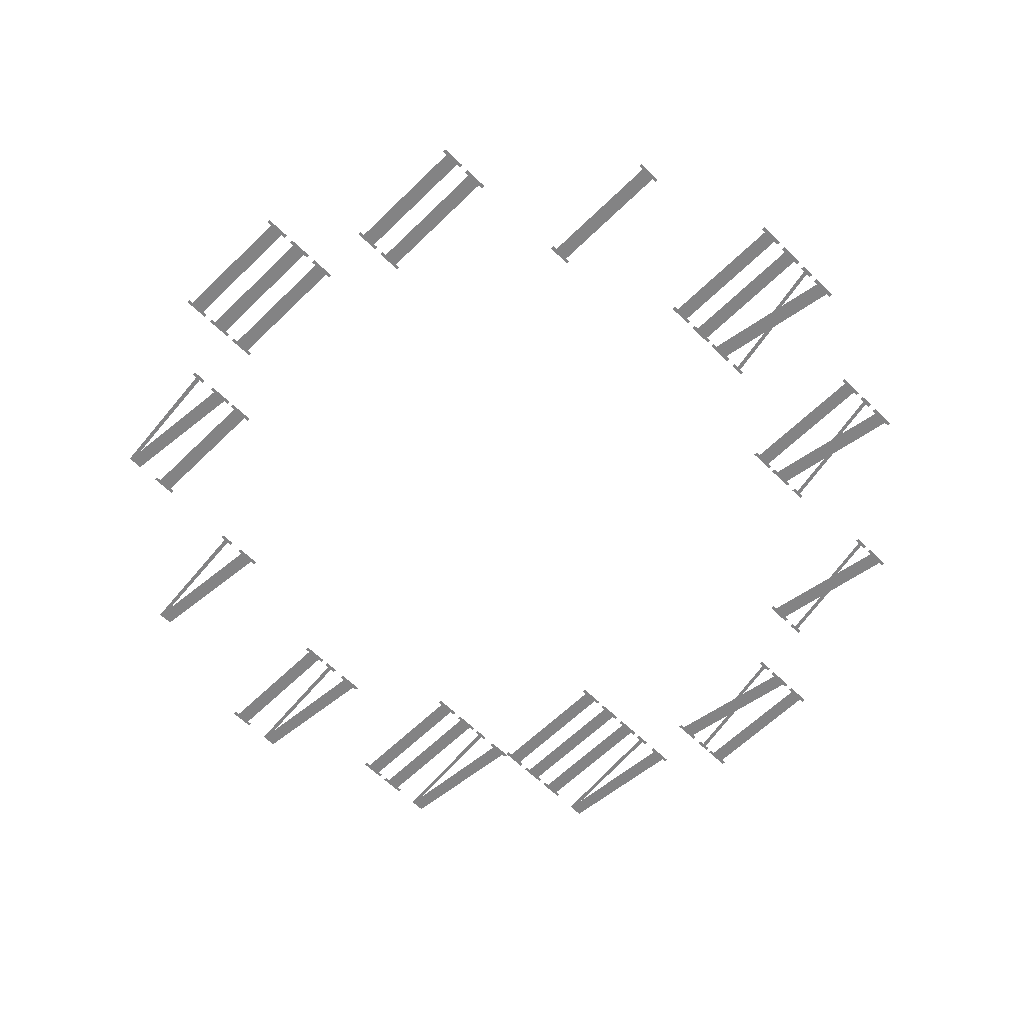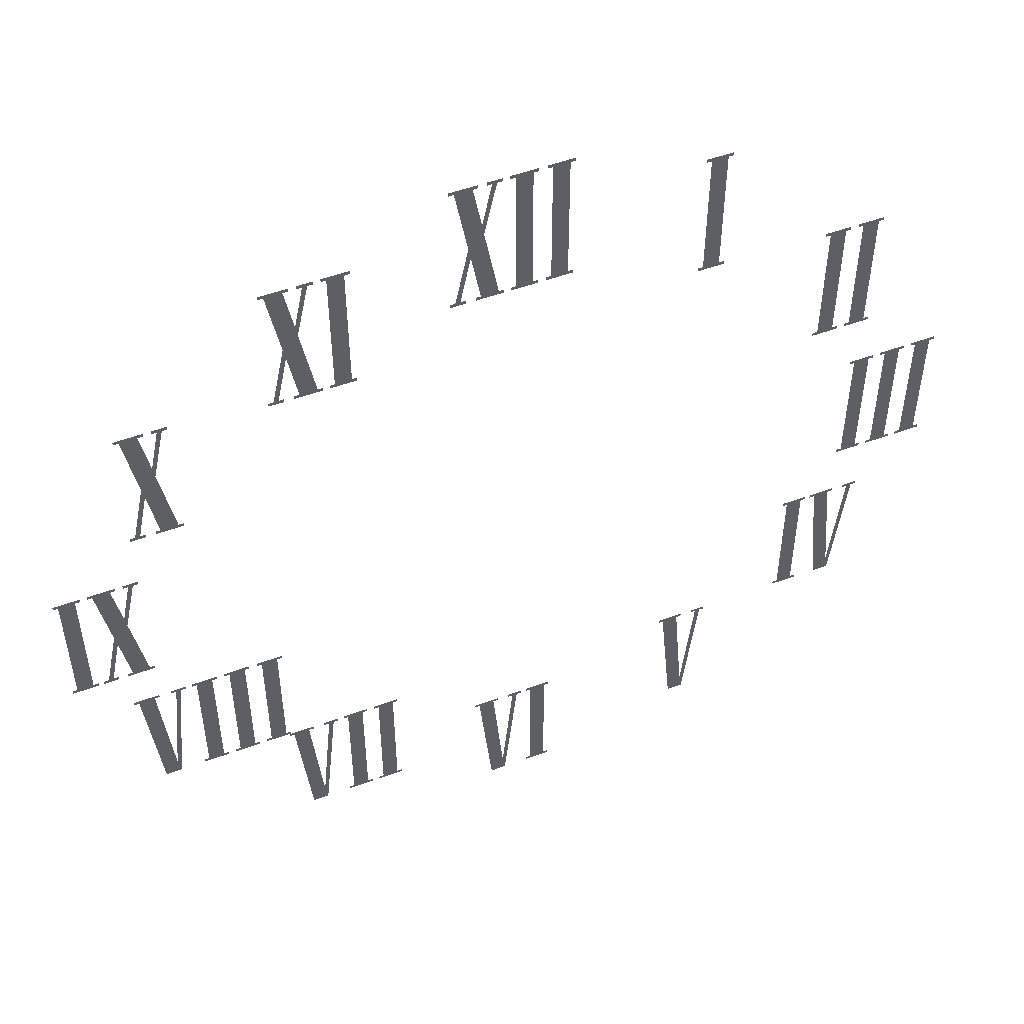
<metadata>
{"format":"obj","ext":"obj","renderer":"f3d","projection":"perspective","resolution":1024,"background":"white","views":[{"elev":-61.2,"azim":-45.1,"up":"+Y"},{"elev":51.8,"azim":158.3,"up":"+Z"}]}
</metadata>
<code>
o Roman11
v 0.05801 0.0001 0.5333
v 0.01252 0.0001 0.5333
v 0.01252 0.0001 0.5394
v 0.02093 0.0001 0.5394
v 0.02258 0.0001 0.7635
v 0.01417 0.0001 0.7635
v 0.01417 0.0001 0.7696
v 0.03873 0.0001 0.7696
v 0.03873 0.0001 0.7635
v 0.03032 0.0001 0.7635
v 0.04318 0.0001 0.6672
v 0.04614 0.0001 0.6865
v 0.05966 0.0001 0.7635
v 0.05125 0.0001 0.7635
v 0.05125 0.0001 0.7696
v 0.0969 0.0001 0.7696
v 0.0969 0.0001 0.7635
v 0.08833 0.0001 0.7635
v 0.06806 0.0001 0.6457
v 0.09014 0.0001 0.5394
v 0.09855 0.0001 0.5394
v 0.09855 0.0001 0.5333
v 0.07383 0.0001 0.5333
v 0.07383 0.0001 0.5394
v 0.08223 0.0001 0.5394
v 0.06443 0.0001 0.626
v 0.0496 0.0001 0.5394
v 0.05801 0.0001 0.5394
v 0.002307 0.0001 0.5333
v -0.04153 0.0001 0.5333
v -0.04153 0.0001 0.5394
v -0.03312 0.0001 0.5394
v -0.03312 0.0001 0.7635
v -0.04153 0.0001 0.7635
v -0.04153 0.0001 0.7696
v 0.002307 0.0001 0.7696
v 0.002307 0.0001 0.7635
v -0.006097 0.0001 0.7635
v -0.006097 0.0001 0.5394
v 0.002307 0.0001 0.5394
v -0.05471 0.0001 0.5333
v -0.09855 0.0001 0.5333
v -0.09855 0.0001 0.5394
v -0.09014 0.0001 0.5394
v -0.09014 0.0001 0.7635
v -0.09855 0.0001 0.7635
v -0.09855 0.0001 0.7696
v -0.05471 0.0001 0.7696
v -0.05471 0.0001 0.7635
v -0.06312 0.0001 0.7635
v -0.06312 0.0001 0.5394
v -0.05471 0.0001 0.5394
v -0.3085 0.0001 0.4541
v -0.3523 0.0001 0.4541
v -0.3523 0.0001 0.4602
v -0.3439 0.0001 0.4602
v -0.3439 0.0001 0.6843
v -0.3523 0.0001 0.6843
v -0.3523 0.0001 0.6904
v -0.3085 0.0001 0.6904
v -0.3085 0.0001 0.6843
v -0.3169 0.0001 0.6843
v -0.3169 0.0001 0.4602
v -0.3085 0.0001 0.4602
v -0.5288 0.0001 0.2163
v -0.5727 0.0001 0.2163
v -0.5727 0.0001 0.2224
v -0.5643 0.0001 0.2224
v -0.5643 0.0001 0.4465
v -0.5727 0.0001 0.4465
v -0.5727 0.0001 0.4526
v -0.5288 0.0001 0.4526
v -0.5288 0.0001 0.4465
v -0.5372 0.0001 0.4465
v -0.5372 0.0001 0.2224
v -0.5288 0.0001 0.2224
v -0.5858 0.0001 0.2163
v -0.6297 0.0001 0.2163
v -0.6297 0.0001 0.2224
v -0.6213 0.0001 0.2224
v -0.6213 0.0001 0.4465
v -0.6297 0.0001 0.4465
v -0.6297 0.0001 0.4526
v -0.5858 0.0001 0.4526
v -0.5858 0.0001 0.4465
v -0.5943 0.0001 0.4465
v -0.5943 0.0001 0.2224
v -0.5858 0.0001 0.2224
v -0.609 0.0001 -0.1182
v -0.6528 0.0001 -0.1182
v -0.6528 0.0001 -0.1121
v -0.6444 0.0001 -0.1121
v -0.6444 0.0001 0.1121
v -0.6528 0.0001 0.1121
v -0.6528 0.0001 0.1182
v -0.609 0.0001 0.1182
v -0.609 0.0001 0.1121
v -0.6174 0.0001 0.1121
v -0.6174 0.0001 -0.1121
v -0.609 0.0001 -0.1121
v -0.666 0.0001 -0.1182
v -0.7098 0.0001 -0.1182
v -0.7098 0.0001 -0.1121
v -0.7014 0.0001 -0.1121
v -0.7014 0.0001 0.1121
v -0.7098 0.0001 0.1121
v -0.7098 0.0001 0.1182
v -0.666 0.0001 0.1182
v -0.666 0.0001 0.1121
v -0.6744 0.0001 0.1121
v -0.6744 0.0001 -0.1121
v -0.666 0.0001 -0.1121
v -0.723 0.0001 -0.1182
v -0.7669 0.0001 -0.1182
v -0.7669 0.0001 -0.1121
v -0.7585 0.0001 -0.1121
v -0.7585 0.0001 0.1121
v -0.7669 0.0001 0.1121
v -0.7669 0.0001 0.1182
v -0.723 0.0001 0.1182
v -0.723 0.0001 0.1121
v -0.7314 0.0001 0.1121
v -0.7314 0.0001 -0.1121
v -0.723 0.0001 -0.1121
v -0.5161 0.0001 -0.4572
v -0.5599 0.0001 -0.4572
v -0.5599 0.0001 -0.4511
v -0.5515 0.0001 -0.4511
v -0.5515 0.0001 -0.227
v -0.5599 0.0001 -0.227
v -0.5599 0.0001 -0.2209
v -0.5161 0.0001 -0.2209
v -0.5161 0.0001 -0.227
v -0.5245 0.0001 -0.227
v -0.5245 0.0001 -0.4511
v -0.5161 0.0001 -0.4511
v -0.6501 0.0001 -0.227
v -0.6585 0.0001 -0.227
v -0.6585 0.0001 -0.2209
v -0.6331 0.0001 -0.2209
v -0.6331 0.0001 -0.227
v -0.6417 0.0001 -0.227
v -0.6221 0.0001 -0.4292
v -0.6044 0.0001 -0.227
v -0.6128 0.0001 -0.227
v -0.6128 0.0001 -0.2209
v -0.569 0.0001 -0.2209
v -0.569 0.0001 -0.227
v -0.5774 0.0001 -0.227
v -0.5995 0.0001 -0.4572
v -0.6264 0.0001 -0.4572
v -0.3689 0.0001 -0.4639
v -0.3773 0.0001 -0.4639
v -0.3773 0.0001 -0.4578
v -0.3519 0.0001 -0.4578
v -0.3519 0.0001 -0.4639
v -0.3605 0.0001 -0.4639
v -0.3409 0.0001 -0.6661
v -0.3232 0.0001 -0.4639
v -0.3316 0.0001 -0.4639
v -0.3316 0.0001 -0.4578
v -0.2878 0.0001 -0.4578
v -0.2878 0.0001 -0.4639
v -0.2962 0.0001 -0.4639
v -0.3183 0.0001 -0.6941
v -0.3451 0.0001 -0.6941
v -0.009311 0.0001 -0.5419
v -0.01772 0.0001 -0.5419
v -0.01772 0.0001 -0.5358
v 0.007663 0.0001 -0.5358
v 0.007663 0.0001 -0.5419
v -0.0009064 0.0001 -0.5419
v 0.0187 0.0001 -0.7441
v 0.03634 0.0001 -0.5419
v 0.02793 0.0001 -0.5419
v 0.02793 0.0001 -0.5358
v 0.07177 0.0001 -0.5358
v 0.07177 0.0001 -0.5419
v 0.06336 0.0001 -0.5419
v 0.04128 0.0001 -0.7721
v 0.01442 0.0001 -0.7721
v -0.02793 0.0001 -0.7721
v -0.07177 0.0001 -0.7721
v -0.07177 0.0001 -0.766
v -0.06336 0.0001 -0.766
v -0.06336 0.0001 -0.5419
v -0.07177 0.0001 -0.5419
v -0.07177 0.0001 -0.5358
v -0.02793 0.0001 -0.5358
v -0.02793 0.0001 -0.5419
v -0.03634 0.0001 -0.5419
v -0.03634 0.0001 -0.766
v -0.02793 0.0001 -0.766
v 0.3381 0.0001 -0.4403
v 0.3297 0.0001 -0.4403
v 0.3297 0.0001 -0.4342
v 0.3551 0.0001 -0.4342
v 0.3551 0.0001 -0.4403
v 0.3465 0.0001 -0.4403
v 0.3661 0.0001 -0.6425
v 0.3837 0.0001 -0.4403
v 0.3753 0.0001 -0.4403
v 0.3753 0.0001 -0.4342
v 0.4192 0.0001 -0.4342
v 0.4192 0.0001 -0.4403
v 0.4108 0.0001 -0.4403
v 0.3887 0.0001 -0.6705
v 0.3618 0.0001 -0.6705
v 0.3195 0.0001 -0.6705
v 0.2756 0.0001 -0.6705
v 0.2756 0.0001 -0.6644
v 0.284 0.0001 -0.6644
v 0.284 0.0001 -0.4403
v 0.2756 0.0001 -0.4403
v 0.2756 0.0001 -0.4342
v 0.3195 0.0001 -0.4342
v 0.3195 0.0001 -0.4403
v 0.3111 0.0001 -0.4403
v 0.3111 0.0001 -0.6644
v 0.3195 0.0001 -0.6644
v 0.2624 0.0001 -0.6705
v 0.2186 0.0001 -0.6705
v 0.2186 0.0001 -0.6644
v 0.227 0.0001 -0.6644
v 0.227 0.0001 -0.4403
v 0.2186 0.0001 -0.4403
v 0.2186 0.0001 -0.4342
v 0.2624 0.0001 -0.4342
v 0.2624 0.0001 -0.4403
v 0.254 0.0001 -0.4403
v 0.254 0.0001 -0.6644
v 0.2624 0.0001 -0.6644
v 0.5927 0.0001 -0.2026
v 0.5843 0.0001 -0.2026
v 0.5843 0.0001 -0.1965
v 0.6096 0.0001 -0.1965
v 0.6096 0.0001 -0.2026
v 0.6011 0.0001 -0.2026
v 0.6207 0.0001 -0.4048
v 0.6383 0.0001 -0.2026
v 0.6299 0.0001 -0.2026
v 0.6299 0.0001 -0.1965
v 0.6737 0.0001 -0.1965
v 0.6737 0.0001 -0.2026
v 0.6653 0.0001 -0.2026
v 0.6432 0.0001 -0.4328
v 0.6164 0.0001 -0.4328
v 0.574 0.0001 -0.4328
v 0.5302 0.0001 -0.4328
v 0.5302 0.0001 -0.4267
v 0.5386 0.0001 -0.4267
v 0.5386 0.0001 -0.2026
v 0.5302 0.0001 -0.2026
v 0.5302 0.0001 -0.1965
v 0.574 0.0001 -0.1965
v 0.574 0.0001 -0.2026
v 0.5656 0.0001 -0.2026
v 0.5656 0.0001 -0.4267
v 0.574 0.0001 -0.4267
v 0.517 0.0001 -0.4328
v 0.4732 0.0001 -0.4328
v 0.4732 0.0001 -0.4267
v 0.4816 0.0001 -0.4267
v 0.4816 0.0001 -0.2026
v 0.4732 0.0001 -0.2026
v 0.4732 0.0001 -0.1965
v 0.517 0.0001 -0.1965
v 0.517 0.0001 -0.2026
v 0.5086 0.0001 -0.2026
v 0.5086 0.0001 -0.4267
v 0.517 0.0001 -0.4267
v 0.46 0.0001 -0.4328
v 0.4162 0.0001 -0.4328
v 0.4162 0.0001 -0.4267
v 0.4246 0.0001 -0.4267
v 0.4246 0.0001 -0.2026
v 0.4162 0.0001 -0.2026
v 0.4162 0.0001 -0.1965
v 0.46 0.0001 -0.1965
v 0.46 0.0001 -0.2026
v 0.4516 0.0001 -0.2026
v 0.4516 0.0001 -0.4267
v 0.46 0.0001 -0.4267
v 0.7668 0.0001 -0.1182
v 0.7229 0.0001 -0.1182
v 0.7229 0.0001 -0.1121
v 0.7313 0.0001 -0.1121
v 0.7313 0.0001 0.1121
v 0.7229 0.0001 0.1121
v 0.7229 0.0001 0.1182
v 0.7668 0.0001 0.1182
v 0.7668 0.0001 0.1121
v 0.7584 0.0001 0.1121
v 0.7584 0.0001 -0.1121
v 0.7668 0.0001 -0.1121
v 0.6733 0.0001 -0.1182
v 0.6279 0.0001 -0.1182
v 0.6279 0.0001 -0.1121
v 0.6363 0.0001 -0.1121
v 0.6379 0.0001 0.1121
v 0.6295 0.0001 0.1121
v 0.6295 0.0001 0.1182
v 0.6541 0.0001 0.1182
v 0.6541 0.0001 0.1121
v 0.6456 0.0001 0.1121
v 0.6585 0.0001 0.01582
v 0.6615 0.0001 0.0351
v 0.675 0.0001 0.1121
v 0.6666 0.0001 0.1121
v 0.6666 0.0001 0.1182
v 0.7122 0.0001 0.1182
v 0.7122 0.0001 0.1121
v 0.7037 0.0001 0.1121
v 0.6834 0.0001 -0.005768
v 0.7055 0.0001 -0.1121
v 0.7139 0.0001 -0.1121
v 0.7139 0.0001 -0.1182
v 0.6892 0.0001 -0.1182
v 0.6892 0.0001 -0.1121
v 0.6976 0.0001 -0.1121
v 0.6798 0.0001 -0.02538
v 0.6649 0.0001 -0.1121
v 0.6733 0.0001 -0.1121
v 0.5881 0.0001 0.22
v 0.5427 0.0001 0.22
v 0.5427 0.0001 0.2261
v 0.5511 0.0001 0.2261
v 0.5527 0.0001 0.4502
v 0.5443 0.0001 0.4502
v 0.5443 0.0001 0.4563
v 0.5689 0.0001 0.4563
v 0.5689 0.0001 0.4502
v 0.5605 0.0001 0.4502
v 0.5733 0.0001 0.354
v 0.5763 0.0001 0.3732
v 0.5898 0.0001 0.4502
v 0.5814 0.0001 0.4502
v 0.5814 0.0001 0.4563
v 0.627 0.0001 0.4563
v 0.627 0.0001 0.4502
v 0.6185 0.0001 0.4502
v 0.5982 0.0001 0.3324
v 0.6203 0.0001 0.2261
v 0.6287 0.0001 0.2261
v 0.6287 0.0001 0.22
v 0.604 0.0001 0.22
v 0.604 0.0001 0.2261
v 0.6124 0.0001 0.2261
v 0.5946 0.0001 0.3128
v 0.5797 0.0001 0.2261
v 0.5881 0.0001 0.2261
v 0.3487 0.0001 0.4348
v 0.3033 0.0001 0.4348
v 0.3033 0.0001 0.4409
v 0.3117 0.0001 0.4409
v 0.3133 0.0001 0.665
v 0.3049 0.0001 0.665
v 0.3049 0.0001 0.6711
v 0.3295 0.0001 0.6711
v 0.3295 0.0001 0.665
v 0.3211 0.0001 0.665
v 0.3339 0.0001 0.5688
v 0.3369 0.0001 0.588
v 0.3504 0.0001 0.665
v 0.342 0.0001 0.665
v 0.342 0.0001 0.6711
v 0.3876 0.0001 0.6711
v 0.3876 0.0001 0.665
v 0.3791 0.0001 0.665
v 0.3588 0.0001 0.5472
v 0.3809 0.0001 0.4409
v 0.3893 0.0001 0.4409
v 0.3893 0.0001 0.4348
v 0.3646 0.0001 0.4348
v 0.3646 0.0001 0.4409
v 0.373 0.0001 0.4409
v 0.3552 0.0001 0.5276
v 0.3403 0.0001 0.4409
v 0.3487 0.0001 0.4409
v 0.293 0.0001 0.4348
v 0.2492 0.0001 0.4348
v 0.2492 0.0001 0.4409
v 0.2576 0.0001 0.4409
v 0.2576 0.0001 0.665
v 0.2492 0.0001 0.665
v 0.2492 0.0001 0.6711
v 0.293 0.0001 0.6711
v 0.293 0.0001 0.665
v 0.2846 0.0001 0.665
v 0.2846 0.0001 0.4409
v 0.293 0.0001 0.4409
g Roman11
f 1 2 3
f 1 3 4
f 5 6 7
f 5 7 8
f 8 9 10
f 5 8 10
f 11 5 10
f 11 10 12
f 11 12 13
f 13 14 15
f 13 15 16
f 16 17 18
f 13 16 18
f 11 13 18
f 4 11 18
f 4 18 19
f 20 21 22
f 20 22 23
f 23 24 25
f 20 23 25
f 19 20 25
f 19 25 26
f 4 19 26
f 4 26 27
f 1 4 27
f 27 28 1
f 29 30 31
f 29 31 32
f 33 34 35
f 33 35 36
f 36 37 38
f 33 36 38
f 32 33 38
f 32 38 39
f 29 32 39
f 39 40 29
f 41 42 43
f 41 43 44
f 45 46 47
f 45 47 48
f 48 49 50
f 45 48 50
f 44 45 50
f 44 50 51
f 41 44 51
f 51 52 41
f 53 54 55
f 53 55 56
f 57 58 59
f 57 59 60
f 60 61 62
f 57 60 62
f 56 57 62
f 56 62 63
f 53 56 63
f 63 64 53
f 65 66 67
f 65 67 68
f 69 70 71
f 69 71 72
f 72 73 74
f 69 72 74
f 68 69 74
f 68 74 75
f 65 68 75
f 75 76 65
f 77 78 79
f 77 79 80
f 81 82 83
f 81 83 84
f 84 85 86
f 81 84 86
f 80 81 86
f 80 86 87
f 77 80 87
f 87 88 77
f 89 90 91
f 89 91 92
f 93 94 95
f 93 95 96
f 96 97 98
f 93 96 98
f 92 93 98
f 92 98 99
f 89 92 99
f 99 100 89
f 101 102 103
f 101 103 104
f 105 106 107
f 105 107 108
f 108 109 110
f 105 108 110
f 104 105 110
f 104 110 111
f 101 104 111
f 111 112 101
f 113 114 115
f 113 115 116
f 117 118 119
f 117 119 120
f 120 121 122
f 117 120 122
f 116 117 122
f 116 122 123
f 113 116 123
f 123 124 113
f 125 126 127
f 125 127 128
f 129 130 131
f 129 131 132
f 132 133 134
f 129 132 134
f 128 129 134
f 128 134 135
f 125 128 135
f 135 136 125
f 137 138 139
f 137 139 140
f 140 141 142
f 137 140 142
f 137 142 143
f 144 145 146
f 144 146 147
f 147 148 149
f 144 147 149
f 143 144 149
f 143 149 150
f 143 150 151
f 143 151 137
f 152 153 154
f 152 154 155
f 155 156 157
f 152 155 157
f 152 157 158
f 159 160 161
f 159 161 162
f 162 163 164
f 159 162 164
f 158 159 164
f 158 164 165
f 158 165 166
f 158 166 152
f 167 168 169
f 167 169 170
f 170 171 172
f 167 170 172
f 167 172 173
f 174 175 176
f 174 176 177
f 177 178 179
f 174 177 179
f 173 174 179
f 173 179 180
f 173 180 181
f 173 181 167
f 182 183 184
f 182 184 185
f 186 187 188
f 186 188 189
f 189 190 191
f 186 189 191
f 185 186 191
f 185 191 192
f 182 185 192
f 192 193 182
f 194 195 196
f 194 196 197
f 197 198 199
f 194 197 199
f 194 199 200
f 201 202 203
f 201 203 204
f 204 205 206
f 201 204 206
f 200 201 206
f 200 206 207
f 200 207 208
f 200 208 194
f 209 210 211
f 209 211 212
f 213 214 215
f 213 215 216
f 216 217 218
f 213 216 218
f 212 213 218
f 212 218 219
f 209 212 219
f 219 220 209
f 221 222 223
f 221 223 224
f 225 226 227
f 225 227 228
f 228 229 230
f 225 228 230
f 224 225 230
f 224 230 231
f 221 224 231
f 231 232 221
f 233 234 235
f 233 235 236
f 236 237 238
f 233 236 238
f 233 238 239
f 240 241 242
f 240 242 243
f 243 244 245
f 240 243 245
f 239 240 245
f 239 245 246
f 239 246 247
f 239 247 233
f 248 249 250
f 248 250 251
f 252 253 254
f 252 254 255
f 255 256 257
f 252 255 257
f 251 252 257
f 251 257 258
f 248 251 258
f 258 259 248
f 260 261 262
f 260 262 263
f 264 265 266
f 264 266 267
f 267 268 269
f 264 267 269
f 263 264 269
f 263 269 270
f 260 263 270
f 270 271 260
f 272 273 274
f 272 274 275
f 276 277 278
f 276 278 279
f 279 280 281
f 276 279 281
f 275 276 281
f 275 281 282
f 272 275 282
f 282 283 272
f 284 285 286
f 284 286 287
f 288 289 290
f 288 290 291
f 291 292 293
f 288 291 293
f 287 288 293
f 287 293 294
f 284 287 294
f 294 295 284
f 296 297 298
f 296 298 299
f 300 301 302
f 300 302 303
f 303 304 305
f 300 303 305
f 306 300 305
f 306 305 307
f 306 307 308
f 308 309 310
f 308 310 311
f 311 312 313
f 308 311 313
f 306 308 313
f 299 306 313
f 299 313 314
f 315 316 317
f 315 317 318
f 318 319 320
f 315 318 320
f 314 315 320
f 314 320 321
f 299 314 321
f 299 321 322
f 296 299 322
f 322 323 296
f 324 325 326
f 324 326 327
f 328 329 330
f 328 330 331
f 331 332 333
f 328 331 333
f 334 328 333
f 334 333 335
f 334 335 336
f 336 337 338
f 336 338 339
f 339 340 341
f 336 339 341
f 334 336 341
f 327 334 341
f 327 341 342
f 343 344 345
f 343 345 346
f 346 347 348
f 343 346 348
f 342 343 348
f 342 348 349
f 327 342 349
f 327 349 350
f 324 327 350
f 350 351 324
f 352 353 354
f 352 354 355
f 356 357 358
f 356 358 359
f 359 360 361
f 356 359 361
f 362 356 361
f 362 361 363
f 362 363 364
f 364 365 366
f 364 366 367
f 367 368 369
f 364 367 369
f 362 364 369
f 355 362 369
f 355 369 370
f 371 372 373
f 371 373 374
f 374 375 376
f 371 374 376
f 370 371 376
f 370 376 377
f 355 370 377
f 355 377 378
f 352 355 378
f 378 379 352
f 380 381 382
f 380 382 383
f 384 385 386
f 384 386 387
f 387 388 389
f 384 387 389
f 383 384 389
f 383 389 390
f 380 383 390
f 390 391 380

</code>
